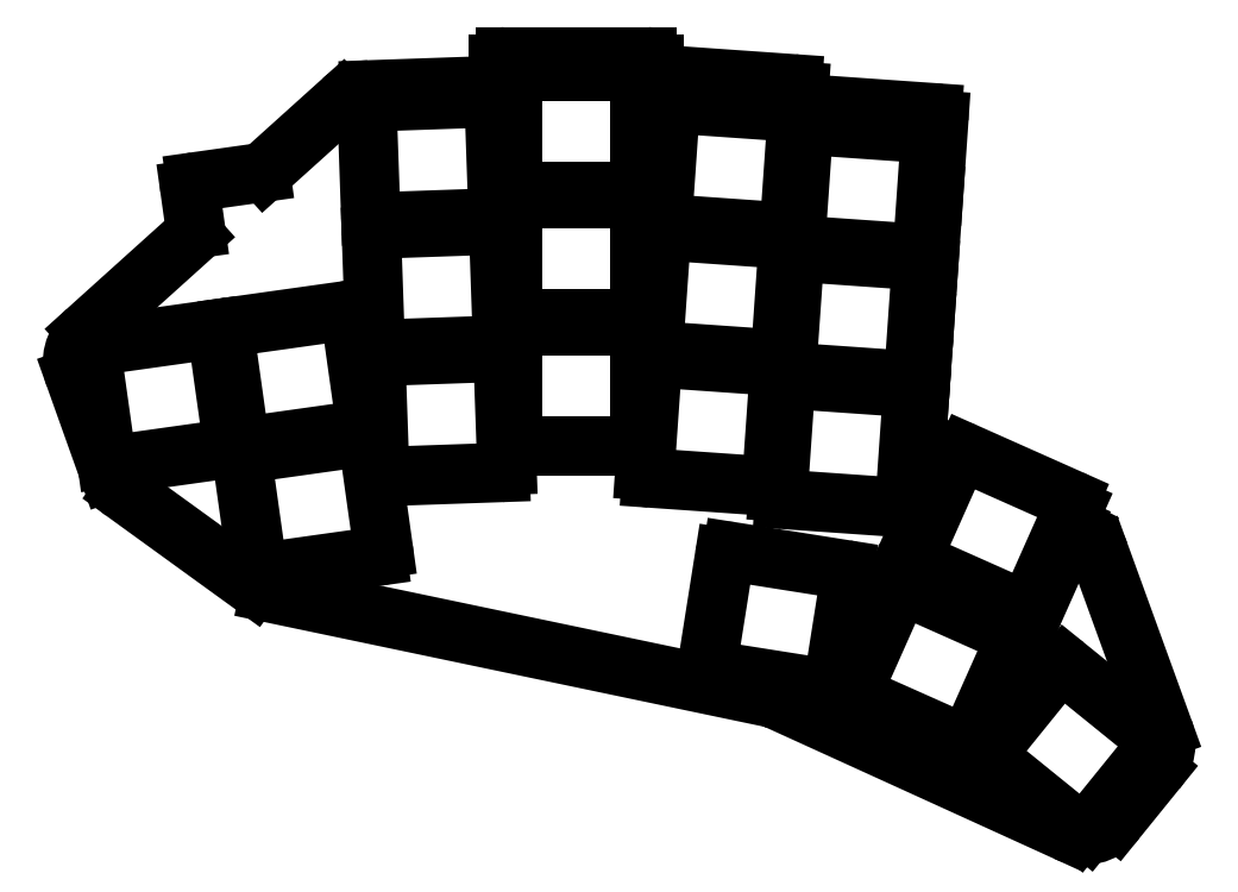
<metadata>
{"format":"dxf","ext":"dxf","renderer":"ezdxf+matplotlib","layout":"modelspace","background":"white","min_lineweight":24,"dpi":150}
</metadata>
<code>
0
SECTION
2
ENTITIES
0
LINE
8
0
10
-18.88
20
45.48
11
-9.757
21
46.76
0
LINE
8
0
10
-18.96
20
38.84
11
-19.73
21
44.35
0
LINE
8
0
10
24.9
20
63.15
11
44.9
21
63.15
0
LINE
8
0
10
45.9
20
62.15
11
45.9
21
61.64
0
LINE
8
0
10
23.9
20
60.07
11
23.9
21
62.15
0
LINE
8
0
10
46.83
20
60.64
11
65.44
21
59.34
0
LINE
8
0
10
66.37
20
58.27
11
66.32
21
57.57
0
LINE
8
0
10
83.69
20
19.27
11
83.42
21
15.28
0
LINE
8
0
10
82.95
20
8.603
11
83.42
21
15.28
0
LINE
8
0
10
84.67
20
33.23
11
85.4
21
43.71
0
LINE
8
0
10
84.67
20
33.23
11
84.15
21
25.75
0
LINE
8
0
10
84.15
20
25.75
11
83.69
21
19.27
0
LINE
8
0
10
67.25
20
56.5
11
85.21
21
55.25
0
LINE
8
0
10
86.14
20
54.18
11
85.4
21
43.71
0
ARC
8
0
10
85.14
20
54.25
40
1
50
356
51
86
0
ARC
8
0
10
67.32
20
57.5
40
1
50
176
51
266
0
ARC
8
0
10
65.38
20
58.34
40
1
50
356
51
86
0
ARC
8
0
10
46.9
20
61.64
40
1
50
180
51
266
0
ARC
8
0
10
44.9
20
62.15
40
1
50
0
51
90
0
ARC
8
0
10
24.9
20
62.15
40
1
50
90
51
180
0
ARC
8
0
10
-18.74
20
44.49
40
1
50
98
51
188
0
LINE
8
0
10
108.9
20
-7.117
11
117.9
21
-31.89
0
LINE
8
0
10
116.9
20
-37.71
11
111.2
21
-44.68
0
LINE
8
0
10
104.1
20
-46.36
11
63.4
21
-27.83
0
LINE
8
0
10
62.15
20
-27.42
11
-8.488
21
-12.62
0
LINE
8
0
10
-10.78
20
-11.61
11
-29.08
21
1.645
0
LINE
8
0
10
-31.21
20
4.487
11
-36
21
17.89
0
LINE
8
0
10
-34.36
20
24.37
11
-19.28
21
37.96
0
LINE
8
0
10
-9.227
20
47.01
11
1.783
21
56.93
0
LINE
8
0
10
5.589
20
58.47
11
22.93
21
59.07
0
LINE
8
0
10
83.49
20
7.642
11
87.42
21
5.639
0
LINE
8
0
10
105
20
-3.347
11
106
21
-3.819
0
ARC
8
0
10
112.2
20
-33.94
40
6
50
321
51
19.95
0
ARC
8
0
10
106.6
20
-40.9
40
6
50
245.5
51
321
0
ARC
8
0
10
60.92
20
-33.29
40
6
50
65.51
51
78.17
0
ARC
8
0
10
-7.258
20
-6.75
40
6
50
234.1
51
258.2
0
ARC
8
0
10
-25.56
20
6.504
40
6
50
199.6
51
234.1
0
ARC
8
0
10
-30.34
20
19.91
40
6
50
132
51
199.6
0
ARC
8
0
10
5.799
20
52.47
40
6
50
92
51
132
0
ARC
8
0
10
103.2
20
-9.164
40
6
50
19.95
51
62.97
0
ARC
8
0
10
-9.896
20
47.75
40
1
50
278
51
312
0
ARC
8
0
10
22.9
20
60.07
40
1
50
272
51
0
0
ARC
8
0
10
83.95
20
8.533
40
1
50
176
51
243
0
ARC
8
0
10
105.5
20
-2.456
40
1
50
234.5
51
243
0
ARC
8
0
10
107.9
20
-7.458
40
1
50
19.95
51
19.95
0
ARC
8
0
10
110.5
20
-44.05
40
1
50
321
51
321
0
ARC
8
0
10
104.5
20
-45.45
40
1
50
245.5
51
245.5
0
ARC
8
0
10
62.99
20
-28.74
40
1
50
65.51
51
65.51
0
ARC
8
0
10
-10.19
20
-10.8
40
1
50
234.1
51
234.1
0
ARC
8
0
10
-35.05
20
18.23
40
1
50
199.6
51
199.6
0
ARC
8
0
10
-19.95
20
38.7
40
1
50
312
51
8
0
LINE
8
0
10
82.71
20
-9.858
11
96.96
21
-16.2
0
LINE
8
0
10
99.6
20
-15.19
11
104.9
21
-3.269
0
LINE
8
0
10
87.42
20
5.639
11
81.7
21
-7.217
0
ARC
8
0
10
97.77
20
-14.38
40
2
50
246
51
336
0
ARC
8
0
10
83.52
20
-8.03
40
2
50
156
51
246
0
LINE
8
0
10
-9.105
20
-9.696
11
6.739
21
-7.469
0
ARC
8
0
10
6.6
20
-6.479
40
1
50
278
51
8
0
LINE
8
0
10
7.59
20
-6.34
11
5.503
21
8.514
0
ARC
8
0
10
4.512
20
8.375
40
1
50
8
51
98
0
LINE
8
0
10
4.373
20
9.365
11
-11.47
21
7.138
0
ARC
8
0
10
-11.33
20
6.148
40
1
50
98
51
188
0
LINE
8
0
10
-12.32
20
6.009
11
-10.23
21
-8.845
0
ARC
8
0
10
-9.244
20
-8.706
40
1
50
188
51
278
0
LINE
8
0
10
-11.61
20
8.129
11
4.234
21
10.36
0
ARC
8
0
10
4.095
20
11.35
40
1
50
278
51
8
0
LINE
8
0
10
5.085
20
11.48
11
2.998
21
26.34
0
ARC
8
0
10
2.007
20
26.2
40
1
50
8
51
98
0
LINE
8
0
10
1.868
20
27.19
11
-13.98
21
24.96
0
ARC
8
0
10
-13.84
20
23.97
40
1
50
98
51
188
0
LINE
8
0
10
-14.83
20
23.83
11
-12.74
21
8.98
0
ARC
8
0
10
-11.75
20
9.119
40
1
50
188
51
278
0
LINE
8
0
10
-30.43
20
5.484
11
-14.58
21
7.711
0
ARC
8
0
10
-14.72
20
8.701
40
1
50
278
51
8
0
LINE
8
0
10
-13.73
20
8.841
11
-15.82
21
23.69
0
ARC
8
0
10
-16.81
20
23.56
40
1
50
8
51
98
0
LINE
8
0
10
-16.95
20
24.55
11
-32.79
21
22.32
0
ARC
8
0
10
-32.65
20
21.33
40
1
50
98
51
188
0
LINE
8
0
10
-33.64
20
21.19
11
-31.55
21
6.336
0
ARC
8
0
10
-30.56
20
6.475
40
1
50
188
51
278
0
LINE
8
0
10
8.113
20
3.821
11
24.1
21
4.38
0
ARC
8
0
10
24.07
20
5.379
40
1
50
272
51
2
0
LINE
8
0
10
25.07
20
5.414
11
24.54
21
20.41
0
ARC
8
0
10
23.55
20
20.37
40
1
50
2
51
92
0
LINE
8
0
10
23.51
20
21.37
11
7.52
21
20.81
0
ARC
8
0
10
7.555
20
19.81
40
1
50
92
51
182
0
LINE
8
0
10
6.556
20
19.78
11
7.079
21
4.786
0
ARC
8
0
10
8.079
20
4.821
40
1
50
182
51
272
0
LINE
8
0
10
7.485
20
21.81
11
23.48
21
22.37
0
ARC
8
0
10
23.44
20
23.37
40
1
50
272
51
2
0
LINE
8
0
10
24.44
20
23.4
11
23.92
21
38.39
0
ARC
8
0
10
22.92
20
38.36
40
1
50
2
51
92
0
LINE
8
0
10
22.88
20
39.36
11
6.892
21
38.8
0
ARC
8
0
10
6.927
20
37.8
40
1
50
92
51
182
0
LINE
8
0
10
5.928
20
37.77
11
6.451
21
22.78
0
ARC
8
0
10
7.45
20
22.81
40
1
50
182
51
272
0
LINE
8
0
10
6.857
20
39.8
11
22.85
21
40.36
0
ARC
8
0
10
22.81
20
41.36
40
1
50
272
51
2
0
LINE
8
0
10
23.81
20
41.39
11
23.29
21
56.38
0
ARC
8
0
10
22.29
20
56.35
40
1
50
2
51
92
0
LINE
8
0
10
22.25
20
57.35
11
6.264
21
56.79
0
ARC
8
0
10
6.299
20
55.79
40
1
50
92
51
182
0
LINE
8
0
10
5.299
20
55.75
11
5.823
21
40.76
0
ARC
8
0
10
6.822
20
40.8
40
1
50
182
51
272
0
LINE
8
0
10
26.9
20
8.154
11
42.9
21
8.154
0
ARC
8
0
10
42.9
20
9.154
40
1
50
270
51
360
0
LINE
8
0
10
43.9
20
9.154
11
43.9
21
24.15
0
ARC
8
0
10
42.9
20
24.15
40
1
50
0
51
90
0
LINE
8
0
10
42.9
20
25.15
11
26.9
21
25.15
0
ARC
8
0
10
26.9
20
24.15
40
1
50
90
51
180
0
LINE
8
0
10
25.9
20
24.15
11
25.9
21
9.154
0
ARC
8
0
10
26.9
20
9.154
40
1
50
180
51
270
0
LINE
8
0
10
26.9
20
26.15
11
42.9
21
26.15
0
ARC
8
0
10
42.9
20
27.15
40
1
50
270
51
360
0
LINE
8
0
10
43.9
20
27.15
11
43.9
21
42.15
0
ARC
8
0
10
42.9
20
42.15
40
1
50
0
51
90
0
LINE
8
0
10
42.9
20
43.15
11
26.9
21
43.15
0
ARC
8
0
10
26.9
20
42.15
40
1
50
90
51
180
0
LINE
8
0
10
25.9
20
42.15
11
25.9
21
27.15
0
ARC
8
0
10
26.9
20
27.15
40
1
50
180
51
270
0
LINE
8
0
10
26.9
20
44.15
11
42.9
21
44.15
0
ARC
8
0
10
42.9
20
45.15
40
1
50
270
51
360
0
LINE
8
0
10
43.9
20
45.15
11
43.9
21
60.15
0
ARC
8
0
10
42.9
20
60.15
40
1
50
0
51
90
0
LINE
8
0
10
42.9
20
61.15
11
26.9
21
61.15
0
ARC
8
0
10
26.9
20
60.15
40
1
50
90
51
180
0
LINE
8
0
10
25.9
20
60.15
11
25.9
21
45.15
0
ARC
8
0
10
26.9
20
45.15
40
1
50
180
51
270
0
LINE
8
0
10
45.51
20
3.591
11
61.47
21
2.475
0
ARC
8
0
10
61.54
20
3.472
40
1
50
266
51
356
0
LINE
8
0
10
62.54
20
3.403
11
63.58
21
18.37
0
ARC
8
0
10
62.58
20
18.44
40
1
50
356
51
86
0
LINE
8
0
10
62.65
20
19.43
11
46.69
21
20.55
0
ARC
8
0
10
46.62
20
19.55
40
1
50
86
51
176
0
LINE
8
0
10
45.63
20
19.62
11
44.58
21
4.658
0
ARC
8
0
10
45.58
20
4.589
40
1
50
176
51
266
0
LINE
8
0
10
46.76
20
21.55
11
62.72
21
20.43
0
ARC
8
0
10
62.79
20
21.43
40
1
50
266
51
356
0
LINE
8
0
10
63.79
20
21.36
11
64.84
21
36.32
0
ARC
8
0
10
63.84
20
36.39
40
1
50
356
51
86
0
LINE
8
0
10
63.91
20
37.39
11
47.95
21
38.51
0
ARC
8
0
10
47.88
20
37.51
40
1
50
86
51
176
0
LINE
8
0
10
46.88
20
37.58
11
45.84
21
22.61
0
ARC
8
0
10
46.83
20
22.54
40
1
50
176
51
266
0
LINE
8
0
10
48.02
20
39.5
11
63.98
21
38.39
0
ARC
8
0
10
64.05
20
39.38
40
1
50
266
51
356
0
LINE
8
0
10
65.05
20
39.31
11
66.09
21
54.28
0
ARC
8
0
10
65.1
20
54.35
40
1
50
356
51
86
0
LINE
8
0
10
65.17
20
55.35
11
49.2
21
56.46
0
ARC
8
0
10
49.14
20
55.46
40
1
50
86
51
176
0
LINE
8
0
10
48.14
20
55.53
11
47.09
21
40.57
0
ARC
8
0
10
48.09
20
40.5
40
1
50
176
51
266
0
LINE
8
0
10
64.34
20
0.5697
11
80.3
21
-0.5464
0
ARC
8
0
10
80.37
20
0.4512
40
1
50
266
51
356
0
LINE
8
0
10
81.37
20
0.3814
11
82.42
21
15.34
0
ARC
8
0
10
81.42
20
15.41
40
1
50
356
51
86
0
LINE
8
0
10
81.49
20
16.41
11
65.53
21
17.53
0
ARC
8
0
10
65.46
20
16.53
40
1
50
86
51
176
0
LINE
8
0
10
64.46
20
16.6
11
63.41
21
1.637
0
ARC
8
0
10
64.41
20
1.567
40
1
50
176
51
266
0
LINE
8
0
10
65.6
20
18.53
11
81.56
21
17.41
0
ARC
8
0
10
81.63
20
18.41
40
1
50
266
51
356
0
LINE
8
0
10
82.63
20
18.34
11
83.67
21
33.3
0
ARC
8
0
10
82.68
20
33.37
40
1
50
356
51
86
0
LINE
8
0
10
82.75
20
34.37
11
66.78
21
35.48
0
ARC
8
0
10
66.71
20
34.49
40
1
50
86
51
176
0
LINE
8
0
10
65.72
20
34.56
11
64.67
21
19.59
0
ARC
8
0
10
65.67
20
19.52
40
1
50
176
51
266
0
LINE
8
0
10
66.85
20
36.48
11
82.82
21
35.37
0
ARC
8
0
10
82.88
20
36.36
40
1
50
266
51
356
0
LINE
8
0
10
83.88
20
36.29
11
84.93
21
51.26
0
ARC
8
0
10
83.93
20
51.33
40
1
50
356
51
86
0
LINE
8
0
10
84
20
52.32
11
68.04
21
53.44
0
ARC
8
0
10
67.97
20
52.44
40
1
50
86
51
176
0
LINE
8
0
10
66.97
20
52.51
11
65.93
21
37.55
0
ARC
8
0
10
66.92
20
37.48
40
1
50
176
51
266
0
LINE
8
0
10
54.31
20
-23.63
11
70.11
21
-26.13
0
ARC
8
0
10
70.27
20
-25.14
40
1
50
261
51
351
0
LINE
8
0
10
71.25
20
-25.3
11
73.6
21
-10.48
0
ARC
8
0
10
72.61
20
-10.33
40
1
50
351
51
81
0
LINE
8
0
10
72.77
20
-9.338
11
56.97
21
-6.835
0
ARC
8
0
10
56.81
20
-7.823
40
1
50
81
51
171
0
LINE
8
0
10
55.82
20
-7.667
11
53.48
21
-22.48
0
ARC
8
0
10
54.46
20
-22.64
40
1
50
171
51
261
0
LINE
8
0
10
74.7
20
-27.35
11
89.32
21
-33.86
0
ARC
8
0
10
89.72
20
-32.95
40
1
50
246
51
336
0
LINE
8
0
10
90.64
20
-33.35
11
96.74
21
-19.65
0
ARC
8
0
10
95.83
20
-19.24
40
1
50
336
51
66
0
LINE
8
0
10
96.23
20
-18.33
11
81.62
21
-11.82
0
ARC
8
0
10
81.21
20
-12.74
40
1
50
66
51
156
0
LINE
8
0
10
80.3
20
-12.33
11
74.19
21
-26.03
0
ARC
8
0
10
75.11
20
-26.44
40
1
50
156
51
246
0
LINE
8
0
10
93.44
20
-36.23
11
105.9
21
-46.3
0
ARC
8
0
10
106.5
20
-45.52
40
1
50
231
51
321
0
LINE
8
0
10
107.3
20
-46.15
11
116.7
21
-34.5
0
ARC
8
0
10
115.9
20
-33.87
40
1
50
321
51
51
0
LINE
8
0
10
116.6
20
-33.09
11
104.1
21
-23.02
0
ARC
8
0
10
103.5
20
-23.8
40
1
50
51
51
141
0
LINE
8
0
10
102.7
20
-23.17
11
93.29
21
-34.82
0
ARC
8
0
10
94.06
20
-35.45
40
1
50
141
51
231
0
LINE
8
0
10
83.14
20
-8.406
11
97.75
21
-14.91
0
ARC
8
0
10
98.16
20
-14
40
1
50
246
51
336
0
LINE
8
0
10
99.07
20
-14.41
11
105.2
21
-0.7037
0
ARC
8
0
10
104.3
20
-0.2969
40
1
50
336
51
66
0
LINE
8
0
10
104.7
20
0.6166
11
90.05
21
7.124
0
ARC
8
0
10
89.64
20
6.211
40
1
50
66
51
156
0
LINE
8
0
10
88.73
20
6.618
11
82.63
21
-7.086
0
ARC
8
0
10
83.54
20
-7.492
40
1
50
156
51
246
0
ENDSEC
0
EOF

</code>
